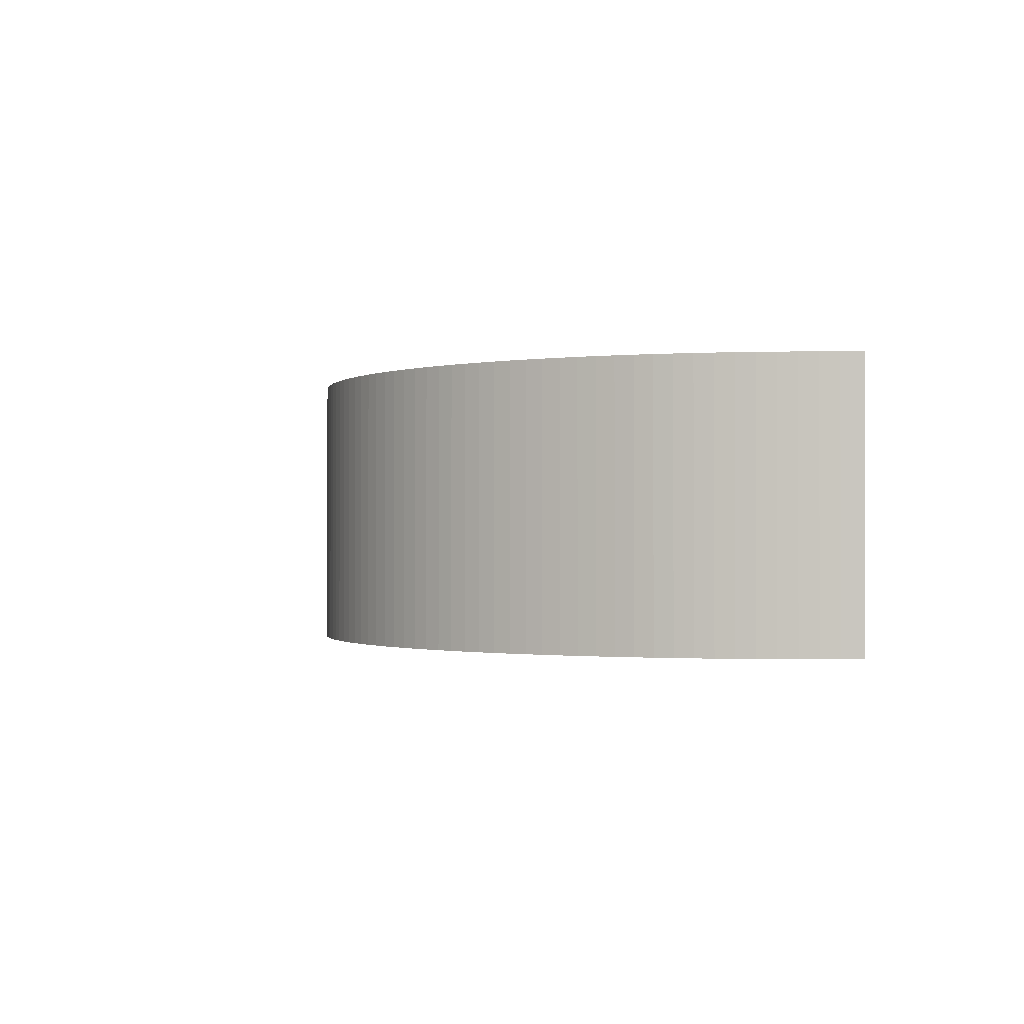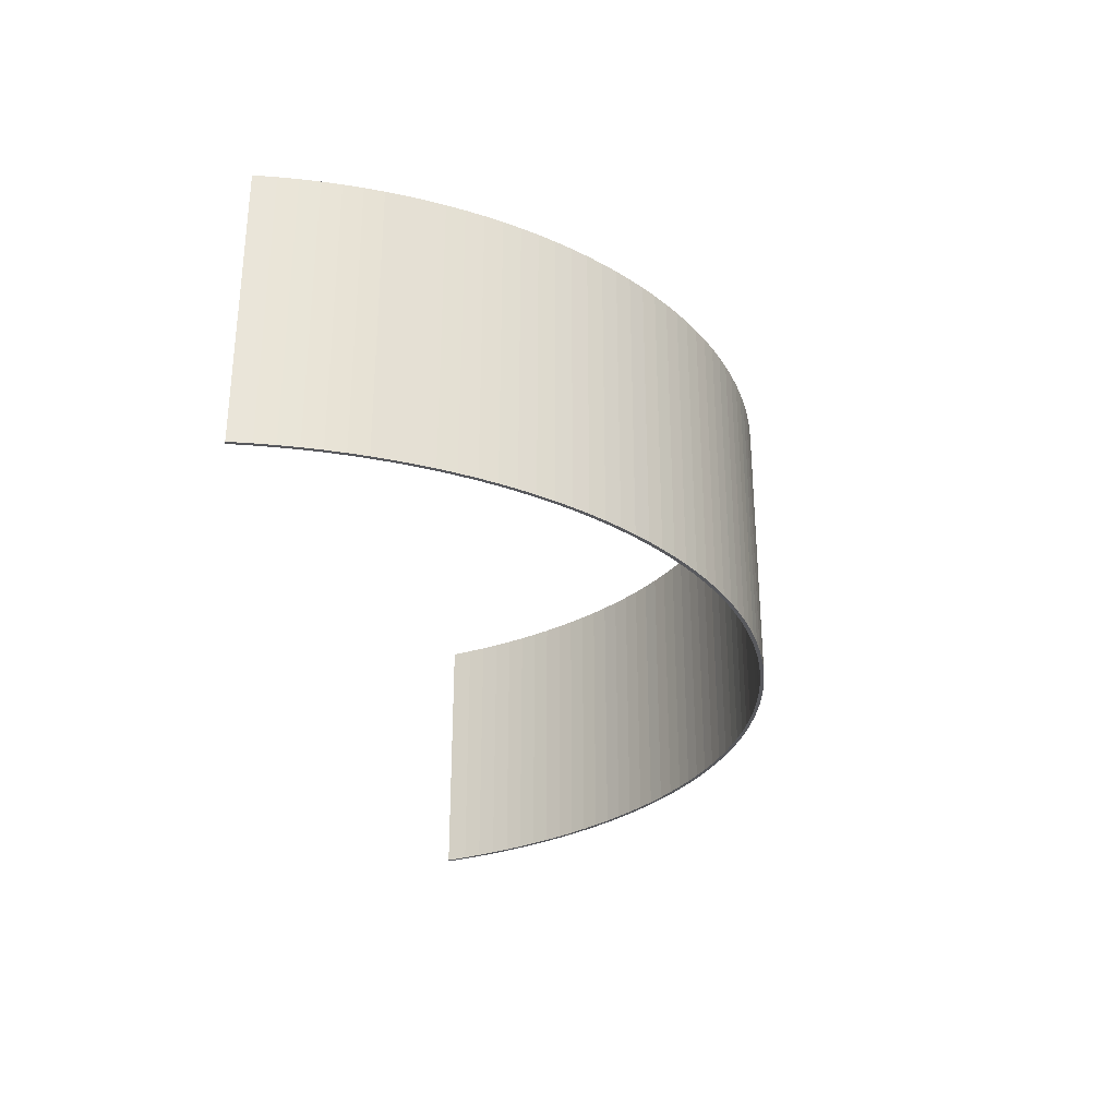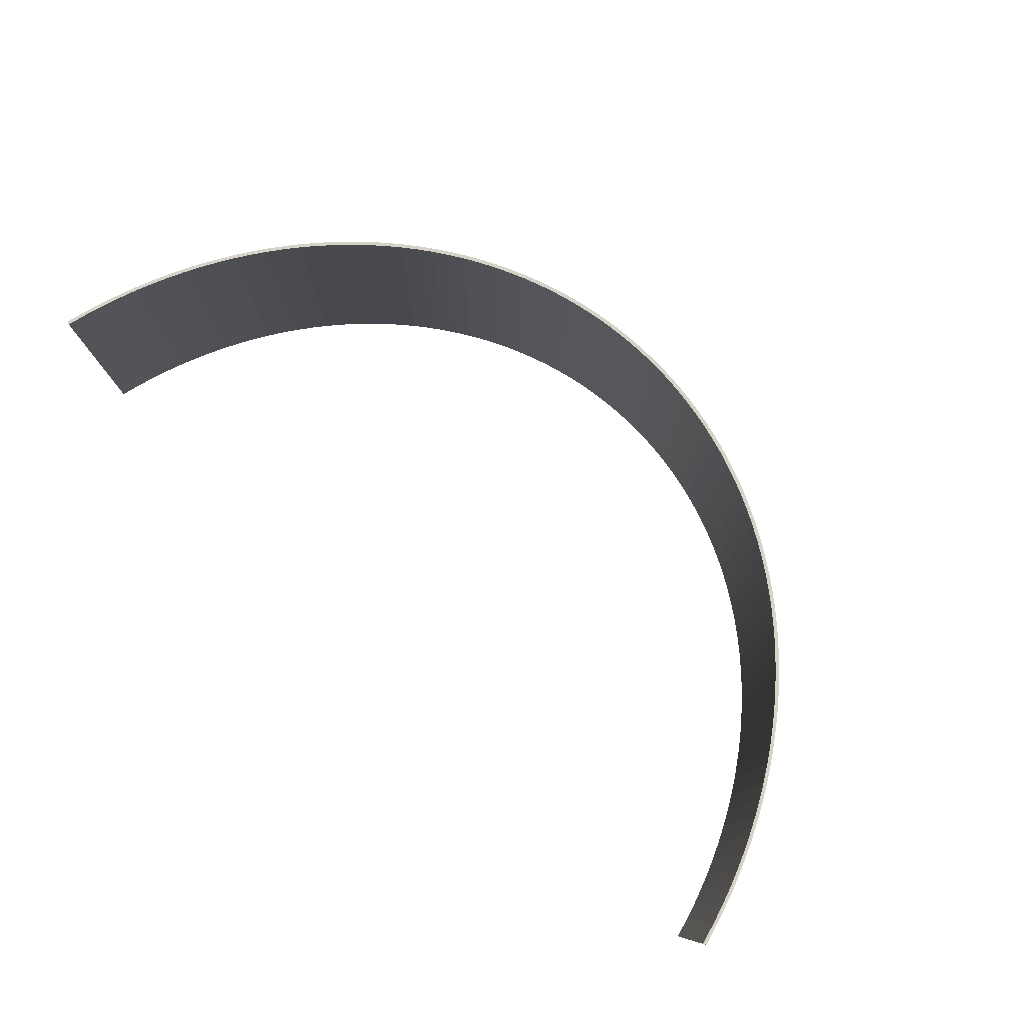
<metadata>
{"format":"obj","ext":"obj","renderer":"f3d","projection":"perspective","resolution":1024,"background":"white","views":[{"elev":-0.9,"azim":-105.6,"up":"+Z"},{"elev":-30.0,"azim":98.5,"up":"+Z"},{"elev":78.3,"azim":44.1,"up":"+Z"}]}
</metadata>
<code>
o Cube.3514_0241
v -0.4392 0.4353 -2.434
v -0.4438 0.4525 -2.434
v -0.4481 0.4671 -2.434
v -0.453 0.4816 -2.434
v -0.4583 0.4959 -2.434
v -0.464 0.51 -2.434
v -0.4701 0.5238 -2.434
v -0.4766 0.5374 -2.434
v -0.4836 0.5507 -2.434
v -0.4909 0.5637 -2.434
v -0.4987 0.5765 -2.434
v -0.5068 0.5889 -2.434
v -0.5153 0.6009 -2.434
v -0.5242 0.6126 -2.434
v -0.5334 0.624 -2.434
v -0.5429 0.635 -2.434
v -0.5528 0.6456 -2.434
v -0.563 0.6558 -2.434
v -0.5734 0.6655 -2.434
v -0.5842 0.6749 -2.434
v -0.5953 0.6838 -2.434
v -0.6066 0.6922 -2.434
v -0.6182 0.7002 -2.434
v -0.63 0.7078 -2.434
v -0.642 0.7148 -2.434
v -0.6542 0.7214 -2.434
v -0.6667 0.7274 -2.434
v -0.6793 0.733 -2.434
v -0.692 0.738 -2.434
v -0.7049 0.7426 -2.434
v -0.718 0.7466 -2.434
v -0.7311 0.7501 -2.434
v -0.7444 0.7531 -2.434
v -0.7577 0.7555 -2.434
v -0.7711 0.7574 -2.434
v -0.7845 0.7587 -2.434
v -0.798 0.7595 -2.434
v -0.8115 0.7598 -2.434
v -0.825 0.7595 -2.434
v -0.8385 0.7587 -2.434
v -0.8519 0.7574 -2.434
v -0.8653 0.7555 -2.434
v -0.8787 0.7531 -2.434
v -0.8919 0.7501 -2.434
v -0.9051 0.7466 -2.434
v -0.9181 0.7426 -2.434
v -0.931 0.738 -2.434
v -0.9438 0.733 -2.434
v -0.9564 0.7274 -2.434
v -0.9688 0.7214 -2.434
v -0.981 0.7148 -2.434
v -0.993 0.7078 -2.434
v -1.005 0.7002 -2.434
v -1.016 0.6922 -2.434
v -1.028 0.6838 -2.434
v -1.039 0.6749 -2.434
v -1.05 0.6655 -2.434
v -1.06 0.6558 -2.434
v -1.07 0.6456 -2.434
v -1.08 0.635 -2.434
v -1.09 0.624 -2.434
v -1.099 0.6126 -2.434
v -1.108 0.6009 -2.434
v -1.116 0.5889 -2.434
v -1.124 0.5765 -2.434
v -1.132 0.5637 -2.434
v -1.139 0.5507 -2.434
v -1.146 0.5374 -2.434
v -1.153 0.5238 -2.434
v -1.159 0.51 -2.434
v -1.165 0.4959 -2.434
v -1.17 0.4816 -2.434
v -1.175 0.4671 -2.434
v -1.179 0.4525 -2.434
v -1.184 0.4353 -2.434
v -0.4392 0.4353 -2.209
v -0.4438 0.4525 -2.209
v -0.4481 0.4671 -2.209
v -0.453 0.4816 -2.209
v -0.4583 0.4959 -2.209
v -0.464 0.51 -2.209
v -0.4701 0.5238 -2.209
v -0.4766 0.5374 -2.209
v -0.4836 0.5507 -2.209
v -0.4909 0.5637 -2.209
v -0.4987 0.5765 -2.209
v -0.5068 0.5889 -2.209
v -0.5153 0.6009 -2.209
v -0.5242 0.6126 -2.209
v -0.5334 0.624 -2.209
v -0.5429 0.635 -2.209
v -0.5528 0.6456 -2.209
v -0.563 0.6558 -2.209
v -0.5734 0.6655 -2.209
v -0.5842 0.6749 -2.209
v -0.5953 0.6838 -2.209
v -0.6066 0.6922 -2.209
v -0.6182 0.7002 -2.209
v -0.63 0.7078 -2.209
v -0.642 0.7148 -2.209
v -0.6542 0.7214 -2.209
v -0.6667 0.7274 -2.209
v -0.6793 0.733 -2.209
v -0.692 0.738 -2.209
v -0.7049 0.7426 -2.209
v -0.718 0.7466 -2.209
v -0.7311 0.7501 -2.209
v -0.7444 0.7531 -2.209
v -0.7577 0.7555 -2.209
v -0.7711 0.7574 -2.209
v -0.7845 0.7587 -2.209
v -0.798 0.7595 -2.209
v -0.8115 0.7598 -2.209
v -0.825 0.7595 -2.209
v -0.8385 0.7587 -2.209
v -0.8519 0.7574 -2.209
v -0.8653 0.7555 -2.209
v -0.8787 0.7531 -2.209
v -0.8919 0.7501 -2.209
v -0.9051 0.7466 -2.209
v -0.9181 0.7426 -2.209
v -0.931 0.738 -2.209
v -0.9438 0.733 -2.209
v -0.9564 0.7274 -2.209
v -0.9688 0.7214 -2.209
v -0.981 0.7148 -2.209
v -0.993 0.7078 -2.209
v -1.005 0.7002 -2.209
v -1.016 0.6922 -2.209
v -1.028 0.6838 -2.209
v -1.039 0.6749 -2.209
v -1.05 0.6655 -2.209
v -1.06 0.6558 -2.209
v -1.07 0.6456 -2.209
v -1.08 0.635 -2.209
v -1.09 0.624 -2.209
v -1.099 0.6126 -2.209
v -1.108 0.6009 -2.209
v -1.116 0.5889 -2.209
v -1.124 0.5765 -2.209
v -1.132 0.5637 -2.209
v -1.139 0.5507 -2.209
v -1.146 0.5374 -2.209
v -1.153 0.5238 -2.209
v -1.159 0.51 -2.209
v -1.165 0.4959 -2.209
v -1.17 0.4816 -2.209
v -1.175 0.4671 -2.209
v -1.179 0.4525 -2.209
v -1.184 0.4353 -2.209
v -0.4412 0.4534 -2.434
v -0.4367 0.4362 -2.434
v -0.4456 0.4682 -2.434
v -0.4505 0.4828 -2.434
v -0.4616 0.5113 -2.434
v -0.4558 0.4972 -2.434
v -0.4677 0.5253 -2.434
v -0.4743 0.5389 -2.434
v -0.4813 0.5523 -2.434
v -0.4887 0.5655 -2.434
v -0.5047 0.5908 -2.434
v -0.4965 0.5783 -2.434
v -0.5132 0.6029 -2.434
v -0.5222 0.6147 -2.434
v -0.5314 0.6261 -2.434
v -0.541 0.6372 -2.434
v -0.5612 0.6581 -2.434
v -0.551 0.6479 -2.434
v -0.5718 0.6679 -2.434
v -0.5827 0.6774 -2.434
v -0.5938 0.6863 -2.434
v -0.6052 0.6948 -2.434
v -0.6168 0.7029 -2.434
v -0.6287 0.7105 -2.434
v -0.6408 0.7176 -2.434
v -0.6531 0.7242 -2.434
v -0.6657 0.7303 -2.434
v -0.6783 0.7359 -2.434
v -0.7042 0.7455 -2.434
v -0.6912 0.741 -2.434
v -0.7173 0.7496 -2.434
v -0.7306 0.7531 -2.434
v -0.7439 0.7561 -2.434
v -0.7573 0.7585 -2.434
v -0.7708 0.7604 -2.434
v -0.7844 0.7618 -2.434
v -0.7979 0.7626 -2.434
v -0.8115 0.7629 -2.434
v -0.8251 0.7626 -2.434
v -0.8387 0.7618 -2.434
v -0.8657 0.7585 -2.434
v -0.8522 0.7604 -2.434
v -0.8791 0.7561 -2.434
v -0.8925 0.7531 -2.434
v -0.9057 0.7496 -2.434
v -0.9188 0.7455 -2.434
v -0.9318 0.741 -2.434
v -0.9447 0.7359 -2.434
v -0.9574 0.7303 -2.434
v -0.9699 0.7242 -2.434
v -0.9822 0.7176 -2.434
v -0.9943 0.7105 -2.434
v -1.018 0.6948 -2.434
v -1.006 0.7029 -2.434
v -1.029 0.6863 -2.434
v -1.04 0.6774 -2.434
v -1.051 0.6679 -2.434
v -1.062 0.6581 -2.434
v -1.072 0.6479 -2.434
v -1.082 0.6372 -2.434
v -1.092 0.6261 -2.434
v -1.101 0.6147 -2.434
v -1.11 0.6029 -2.434
v -1.118 0.5908 -2.434
v -1.134 0.5655 -2.434
v -1.127 0.5783 -2.434
v -1.142 0.5523 -2.434
v -1.149 0.5389 -2.434
v -1.155 0.5253 -2.434
v -1.161 0.5113 -2.434
v -1.167 0.4972 -2.434
v -1.173 0.4828 -2.434
v -1.177 0.4682 -2.434
v -1.182 0.4534 -2.434
v -1.186 0.4362 -2.434
v -0.4412 0.4534 -2.209
v -0.4367 0.4362 -2.209
v -0.4456 0.4682 -2.209
v -0.4505 0.4828 -2.209
v -0.4616 0.5113 -2.209
v -0.4558 0.4972 -2.209
v -0.4677 0.5253 -2.209
v -0.4743 0.5389 -2.209
v -0.4813 0.5523 -2.209
v -0.4887 0.5655 -2.209
v -0.5047 0.5908 -2.209
v -0.4965 0.5783 -2.209
v -0.5132 0.6029 -2.209
v -0.5222 0.6147 -2.209
v -0.5314 0.6261 -2.209
v -0.541 0.6372 -2.209
v -0.5612 0.6581 -2.209
v -0.551 0.6479 -2.209
v -0.5718 0.6679 -2.209
v -0.5827 0.6774 -2.209
v -0.5938 0.6863 -2.209
v -0.6052 0.6948 -2.209
v -0.6168 0.7029 -2.209
v -0.6287 0.7105 -2.209
v -0.6408 0.7176 -2.209
v -0.6531 0.7242 -2.209
v -0.6657 0.7303 -2.209
v -0.6783 0.7359 -2.209
v -0.7042 0.7455 -2.209
v -0.6912 0.741 -2.209
v -0.7173 0.7496 -2.209
v -0.7306 0.7531 -2.209
v -0.7439 0.7561 -2.209
v -0.7573 0.7585 -2.209
v -0.7708 0.7604 -2.209
v -0.7844 0.7618 -2.209
v -0.7979 0.7626 -2.209
v -0.8115 0.7629 -2.209
v -0.8251 0.7626 -2.209
v -0.8387 0.7618 -2.209
v -0.8657 0.7585 -2.209
v -0.8522 0.7604 -2.209
v -0.8791 0.7561 -2.209
v -0.8925 0.7531 -2.209
v -0.9057 0.7496 -2.209
v -0.9188 0.7455 -2.209
v -0.9318 0.741 -2.209
v -0.9447 0.7359 -2.209
v -0.9574 0.7303 -2.209
v -0.9699 0.7242 -2.209
v -0.9822 0.7176 -2.209
v -0.9943 0.7105 -2.209
v -1.018 0.6948 -2.209
v -1.006 0.7029 -2.209
v -1.029 0.6863 -2.209
v -1.04 0.6774 -2.209
v -1.051 0.6679 -2.209
v -1.062 0.6581 -2.209
v -1.072 0.6479 -2.209
v -1.082 0.6372 -2.209
v -1.092 0.6261 -2.209
v -1.101 0.6147 -2.209
v -1.11 0.6029 -2.209
v -1.118 0.5908 -2.209
v -1.134 0.5655 -2.209
v -1.127 0.5783 -2.209
v -1.142 0.5523 -2.209
v -1.149 0.5389 -2.209
v -1.155 0.5253 -2.209
v -1.161 0.5113 -2.209
v -1.167 0.4972 -2.209
v -1.173 0.4828 -2.209
v -1.177 0.4682 -2.209
v -1.182 0.4534 -2.209
v -1.186 0.4362 -2.209
f 35 111 36
f 120 46 45
f 14 90 15
f 23 99 24
f 46 122 47
f 90 16 15
f 28 104 29
f 123 49 48
f 17 93 18
f 16 92 17
f 49 125 50
f 93 19 18
f 4 80 5
f 50 126 51
f 19 95 20
f 10 86 11
f 126 52 51
f 20 96 21
f 47 123 48
f 53 129 54
f 96 22 21
f 52 128 53
f 129 55 54
f 22 98 23
f 59 135 60
f 55 131 56
f 99 25 24
f 64 140 65
f 56 132 57
f 25 101 26
f 71 147 72
f 132 58 57
f 26 102 27
f 58 134 59
f 102 28 27
f 135 61 60
f 29 105 30
f 61 137 62
f 105 31 30
f 62 138 63
f 31 107 32
f 138 64 63
f 32 108 33
f 2 76 77
f 65 141 66
f 108 34 33
f 2 78 3
f 141 67 66
f 34 110 35
f 78 4 3
f 67 143 68
f 111 37 36
f 5 81 6
f 68 144 69
f 37 113 38
f 81 7 6
f 144 70 69
f 38 114 39
f 7 83 8
f 70 146 71
f 114 40 39
f 8 84 9
f 147 73 72
f 41 117 42
f 84 10 9
f 73 149 74
f 117 43 42
f 11 87 12
f 74 150 75
f 43 119 44
f 87 13 12
f 40 116 41
f 44 120 45
f 13 89 14
f 261 185 186
f 196 270 195
f 240 164 165
f 249 173 174
f 272 196 197
f 166 240 165
f 255 178 180
f 199 273 198
f 242 168 167
f 243 166 168
f 275 199 200
f 169 242 167
f 231 154 156
f 276 200 201
f 245 169 170
f 237 160 162
f 202 276 201
f 246 170 171
f 273 197 198
f 278 204 203
f 172 246 171
f 279 202 204
f 205 278 203
f 248 172 173
f 285 209 210
f 281 205 206
f 175 249 174
f 291 214 216
f 282 206 207
f 251 175 176
f 297 221 222
f 208 282 207
f 252 176 177
f 284 208 209
f 178 252 177
f 211 285 210
f 254 180 179
f 287 211 212
f 181 254 179
f 288 212 213
f 257 181 182
f 214 288 213
f 258 182 183
f 151 227 152
f 290 216 215
f 184 258 183
f 228 151 153
f 217 290 215
f 260 184 185
f 154 228 153
f 293 217 218
f 187 261 186
f 230 156 155
f 294 218 219
f 263 187 188
f 157 230 155
f 220 294 219
f 264 188 189
f 233 157 158
f 296 220 221
f 190 264 189
f 234 158 159
f 223 297 222
f 266 192 191
f 160 234 159
f 299 223 224
f 193 266 191
f 236 162 161
f 300 224 225
f 269 193 194
f 163 236 161
f 267 190 192
f 270 194 195
f 239 163 164
f 73 222 72
f 11 161 162
f 120 271 121
f 74 223 73
f 12 163 161
f 121 272 122
f 74 225 224
f 13 164 163
f 124 273 274
f 41 190 40
f 14 165 164
f 125 274 275
f 35 186 185
f 15 166 165
f 126 275 276
f 24 173 23
f 18 168 17
f 126 277 127
f 29 178 28
f 19 167 18
f 128 278 129
f 150 225 75
f 16 168 166
f 19 170 169
f 129 280 130
f 4 156 154
f 20 171 170
f 130 281 131
f 11 160 10
f 21 172 171
f 132 281 282
f 47 198 197
f 23 172 22
f 132 283 133
f 53 202 52
f 25 174 24
f 133 284 134
f 60 209 59
f 25 176 175
f 135 286 136
f 64 216 214
f 27 176 26
f 136 287 137
f 71 222 221
f 27 178 177
f 137 288 138
f 77 227 226
f 30 180 29
f 139 288 289
f 77 228 78
f 30 181 179
f 140 290 141
f 78 229 79
f 32 181 31
f 142 290 292
f 80 230 81
f 33 182 32
f 142 293 143
f 81 232 82
f 33 184 183
f 144 293 294
f 82 233 83
f 35 184 34
f 144 295 145
f 84 233 234
f 37 186 36
f 145 296 146
f 85 234 235
f 38 187 37
f 148 297 298
f 86 236 87
f 38 189 188
f 149 298 299
f 87 238 88
f 40 189 39
f 149 300 150
f 88 239 89
f 41 191 192
f 116 265 267
f 89 240 90
f 43 191 42
f 110 261 111
f 90 241 91
f 44 193 43
f 98 249 99
f 93 243 242
f 45 194 44
f 104 253 255
f 94 242 244
f 45 196 195
f 91 243 92
f 94 245 95
f 46 197 196
f 79 231 80
f 95 246 96
f 49 198 48
f 86 235 237
f 96 247 97
f 50 199 49
f 122 273 123
f 98 247 248
f 51 200 50
f 128 277 279
f 100 249 250
f 51 202 201
f 135 284 285
f 100 251 101
f 1 227 76
f 53 203 204
f 139 291 140
f 102 251 252
f 55 203 54
f 146 297 147
f 102 253 103
f 55 206 205
f 105 255 254
f 57 206 56
f 105 256 106
f 57 208 207
f 107 256 257
f 58 209 208
f 108 257 258
f 60 211 210
f 108 259 109
f 61 212 211
f 110 259 260
f 63 212 62
f 2 152 1
f 112 261 262
f 64 213 63
f 2 153 151
f 113 262 263
f 65 215 216
f 3 154 153
f 113 264 114
f 67 215 66
f 6 156 5
f 115 264 265
f 67 218 217
f 6 157 155
f 116 266 117
f 69 218 68
f 7 158 157
f 118 266 268
f 69 220 219
f 9 158 8
f 118 269 119
f 70 221 220
f 10 159 9
f 120 269 270
f 35 110 111
f 120 121 46
f 14 89 90
f 23 98 99
f 46 121 122
f 90 91 16
f 28 103 104
f 123 124 49
f 17 92 93
f 16 91 92
f 49 124 125
f 93 94 19
f 4 79 80
f 50 125 126
f 19 94 95
f 10 85 86
f 126 127 52
f 20 95 96
f 47 122 123
f 53 128 129
f 96 97 22
f 52 127 128
f 129 130 55
f 22 97 98
f 59 134 135
f 55 130 131
f 99 100 25
f 64 139 140
f 56 131 132
f 25 100 101
f 71 146 147
f 132 133 58
f 26 101 102
f 58 133 134
f 102 103 28
f 135 136 61
f 29 104 105
f 61 136 137
f 105 106 31
f 62 137 138
f 31 106 107
f 138 139 64
f 32 107 108
f 2 1 76
f 65 140 141
f 108 109 34
f 2 77 78
f 141 142 67
f 34 109 110
f 78 79 4
f 67 142 143
f 111 112 37
f 5 80 81
f 68 143 144
f 37 112 113
f 81 82 7
f 144 145 70
f 38 113 114
f 7 82 83
f 70 145 146
f 114 115 40
f 8 83 84
f 147 148 73
f 41 116 117
f 84 85 10
f 73 148 149
f 117 118 43
f 11 86 87
f 74 149 150
f 43 118 119
f 87 88 13
f 40 115 116
f 44 119 120
f 13 88 89
f 261 260 185
f 196 271 270
f 240 239 164
f 249 248 173
f 272 271 196
f 166 241 240
f 255 253 178
f 199 274 273
f 242 243 168
f 243 241 166
f 275 274 199
f 169 244 242
f 231 229 154
f 276 275 200
f 245 244 169
f 237 235 160
f 202 277 276
f 246 245 170
f 273 272 197
f 278 279 204
f 172 247 246
f 279 277 202
f 205 280 278
f 248 247 172
f 285 284 209
f 281 280 205
f 175 250 249
f 291 289 214
f 282 281 206
f 251 250 175
f 297 296 221
f 208 283 282
f 252 251 176
f 284 283 208
f 178 253 252
f 211 286 285
f 254 255 180
f 287 286 211
f 181 256 254
f 288 287 212
f 257 256 181
f 214 289 288
f 258 257 182
f 151 226 227
f 290 291 216
f 184 259 258
f 228 226 151
f 217 292 290
f 260 259 184
f 154 229 228
f 293 292 217
f 187 262 261
f 230 231 156
f 294 293 218
f 263 262 187
f 157 232 230
f 220 295 294
f 264 263 188
f 233 232 157
f 296 295 220
f 190 265 264
f 234 233 158
f 223 298 297
f 266 267 192
f 160 235 234
f 299 298 223
f 193 268 266
f 236 237 162
f 300 299 224
f 269 268 193
f 163 238 236
f 267 265 190
f 270 269 194
f 239 238 163
f 73 223 222
f 11 12 161
f 120 270 271
f 74 224 223
f 12 13 163
f 121 271 272
f 74 75 225
f 13 14 164
f 124 123 273
f 41 192 190
f 14 15 165
f 125 124 274
f 35 36 186
f 15 16 166
f 126 125 275
f 24 174 173
f 18 167 168
f 126 276 277
f 29 180 178
f 19 169 167
f 128 279 278
f 150 300 225
f 16 17 168
f 19 20 170
f 129 278 280
f 4 5 156
f 20 21 171
f 130 280 281
f 11 162 160
f 21 22 172
f 132 131 281
f 47 48 198
f 23 173 172
f 132 282 283
f 53 204 202
f 25 175 174
f 133 283 284
f 60 210 209
f 25 26 176
f 135 285 286
f 64 65 216
f 27 177 176
f 136 286 287
f 71 72 222
f 27 28 178
f 137 287 288
f 77 76 227
f 30 179 180
f 139 138 288
f 77 226 228
f 30 31 181
f 140 291 290
f 78 228 229
f 32 182 181
f 142 141 290
f 80 231 230
f 33 183 182
f 142 292 293
f 81 230 232
f 33 34 184
f 144 143 293
f 82 232 233
f 35 185 184
f 144 294 295
f 84 83 233
f 37 187 186
f 145 295 296
f 85 84 234
f 38 188 187
f 148 147 297
f 86 237 236
f 38 39 189
f 149 148 298
f 87 236 238
f 40 190 189
f 149 299 300
f 88 238 239
f 41 42 191
f 116 115 265
f 89 239 240
f 43 193 191
f 110 260 261
f 90 240 241
f 44 194 193
f 98 248 249
f 93 92 243
f 45 195 194
f 104 103 253
f 94 93 242
f 45 46 196
f 91 241 243
f 94 244 245
f 46 47 197
f 79 229 231
f 95 245 246
f 49 199 198
f 86 85 235
f 96 246 247
f 50 200 199
f 122 272 273
f 98 97 247
f 51 201 200
f 128 127 277
f 100 99 249
f 51 52 202
f 135 134 284
f 100 250 251
f 1 152 227
f 53 54 203
f 139 289 291
f 102 101 251
f 55 205 203
f 146 296 297
f 102 252 253
f 55 56 206
f 105 104 255
f 57 207 206
f 105 254 256
f 57 58 208
f 107 106 256
f 58 59 209
f 108 107 257
f 60 61 211
f 108 258 259
f 61 62 212
f 110 109 259
f 63 213 212
f 2 151 152
f 112 111 261
f 64 214 213
f 2 3 153
f 113 112 262
f 65 66 215
f 3 4 154
f 113 263 264
f 67 217 215
f 6 155 156
f 115 114 264
f 67 68 218
f 6 7 157
f 116 267 266
f 69 219 218
f 7 8 158
f 118 117 266
f 69 70 220
f 9 159 158
f 118 268 269
f 70 71 221
f 10 160 159
f 120 119 269

</code>
